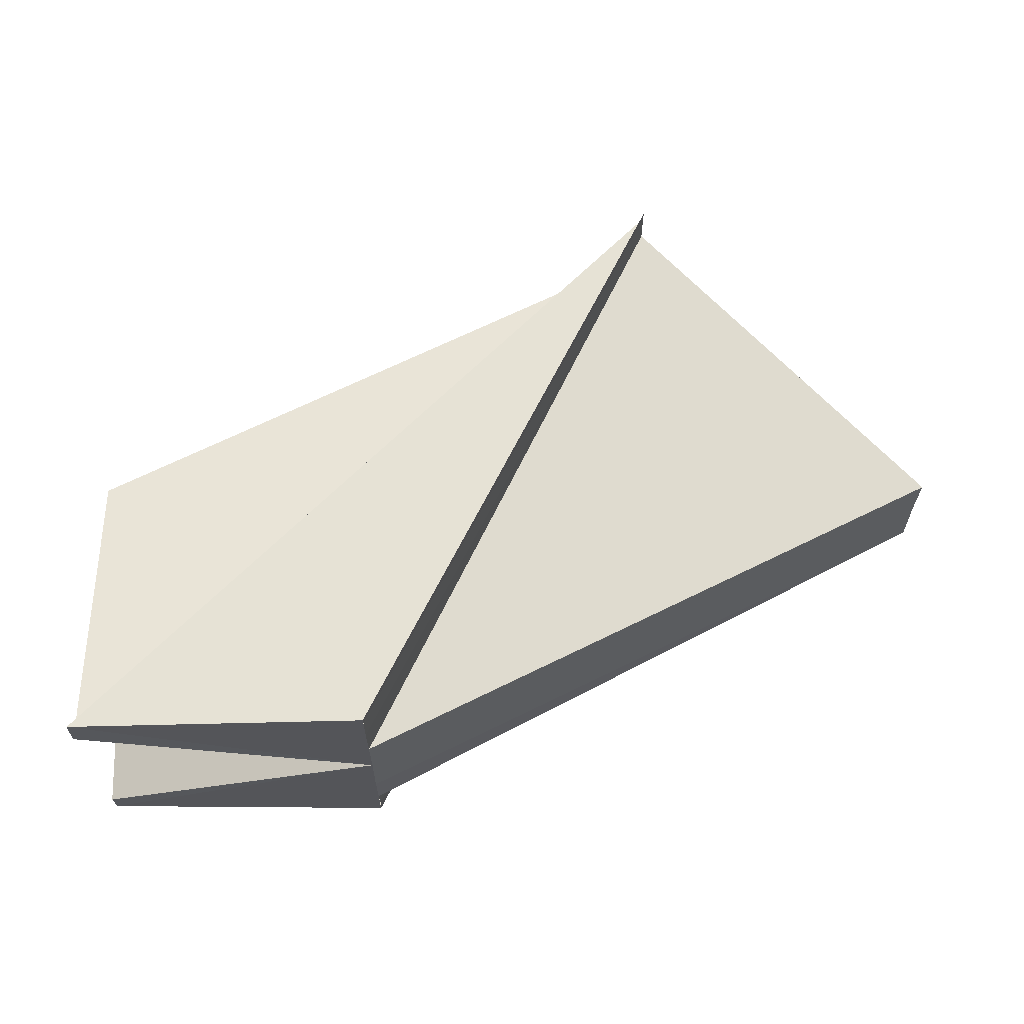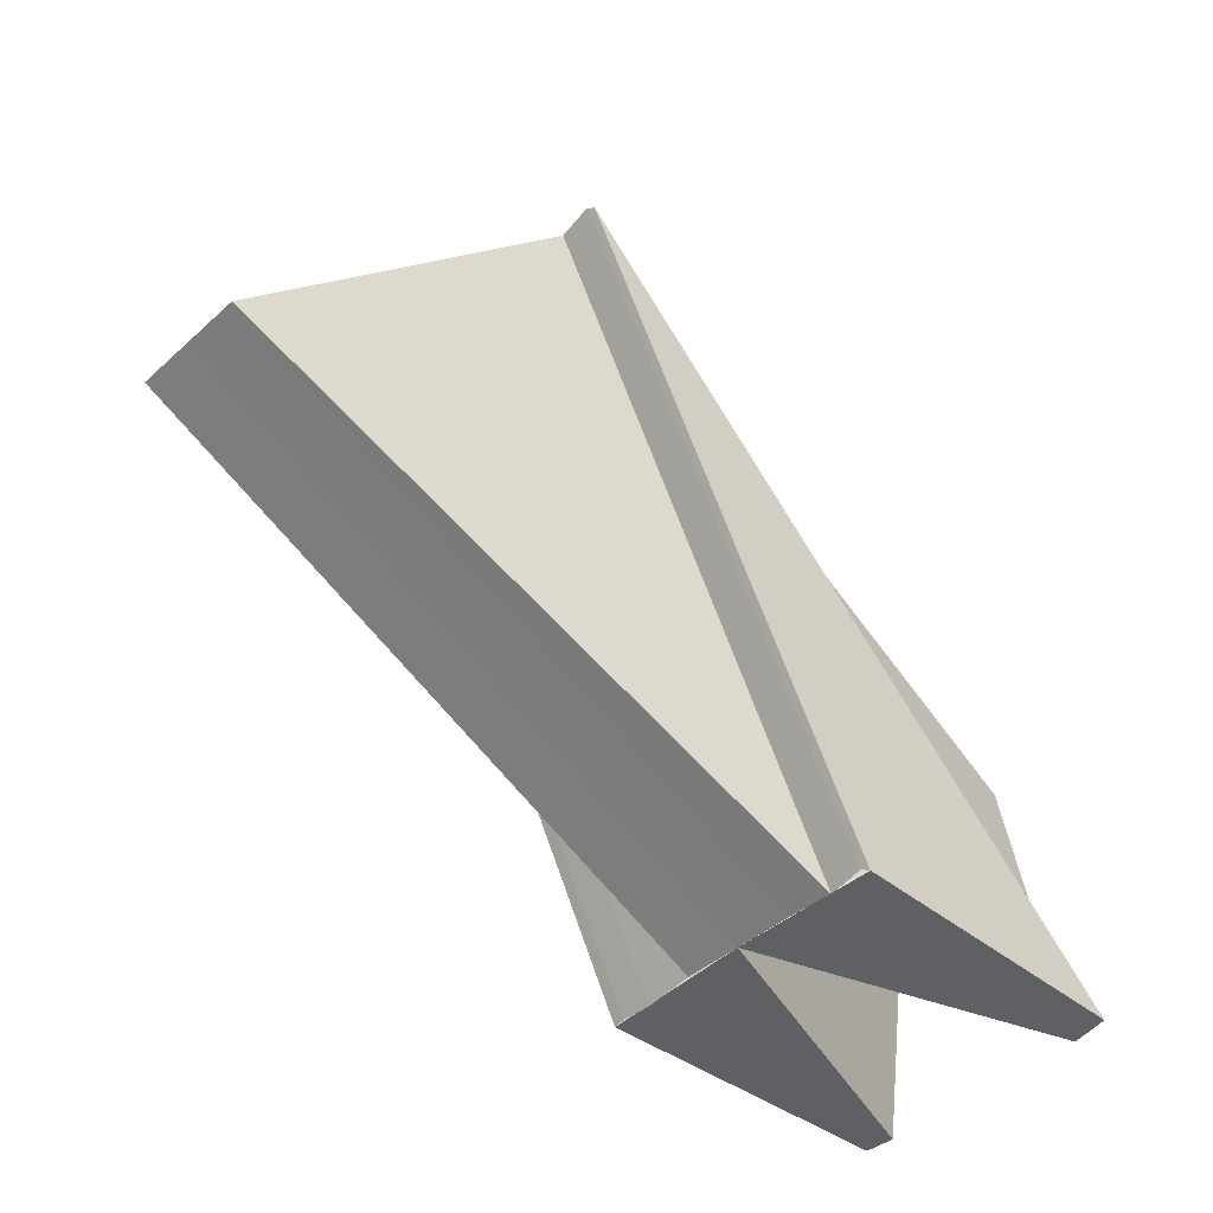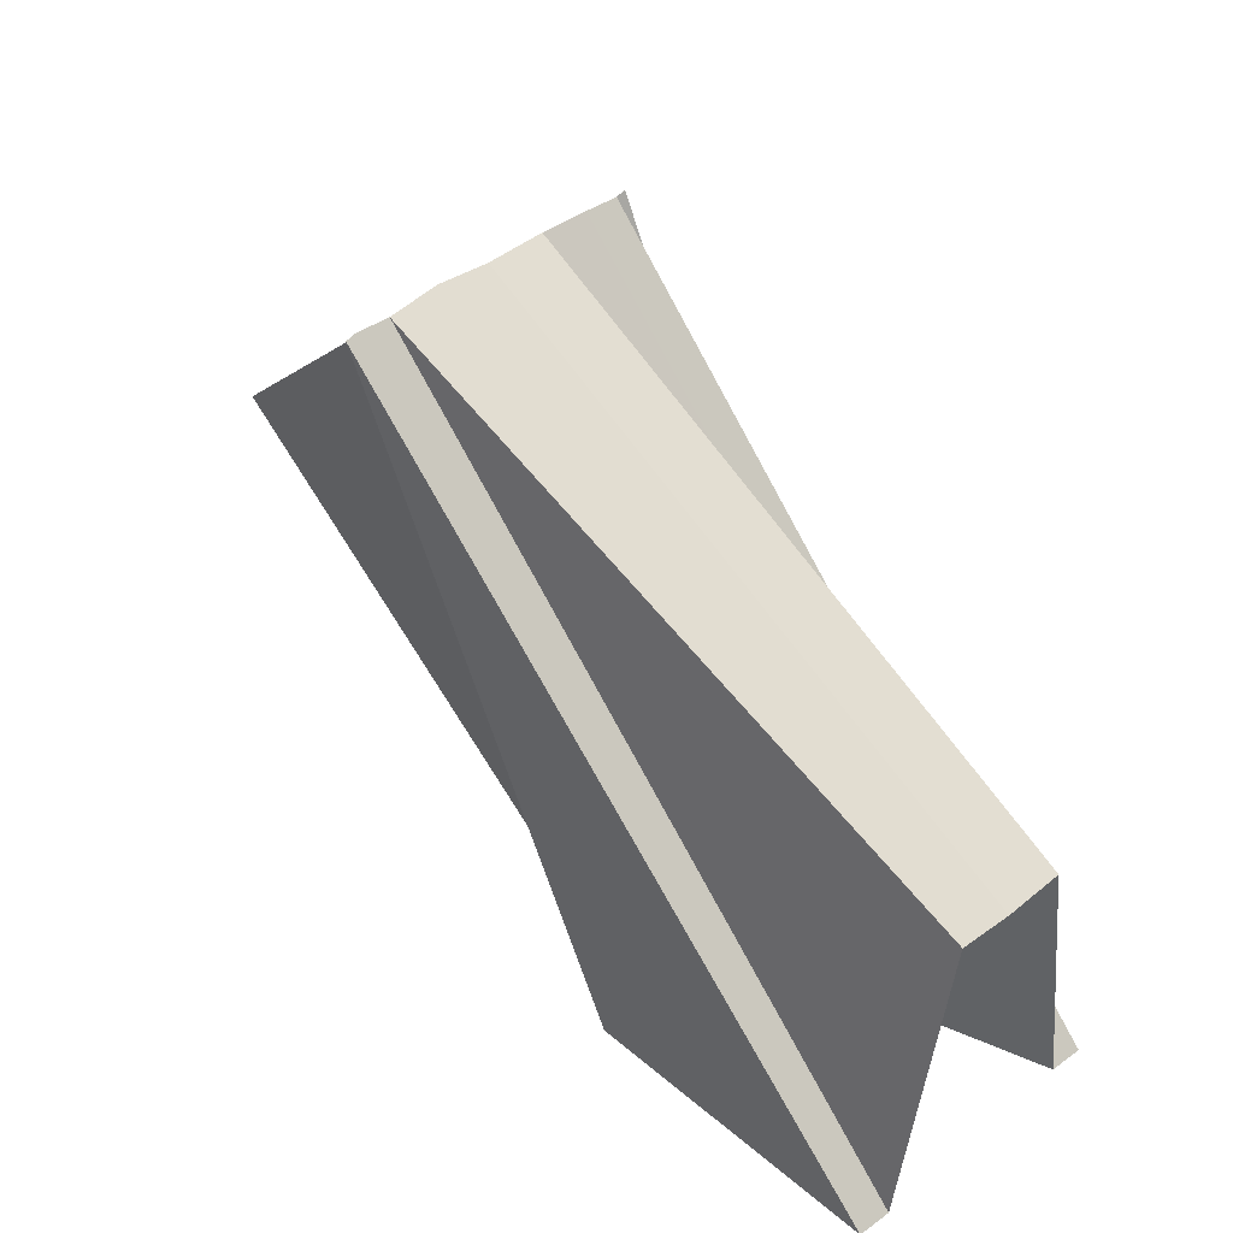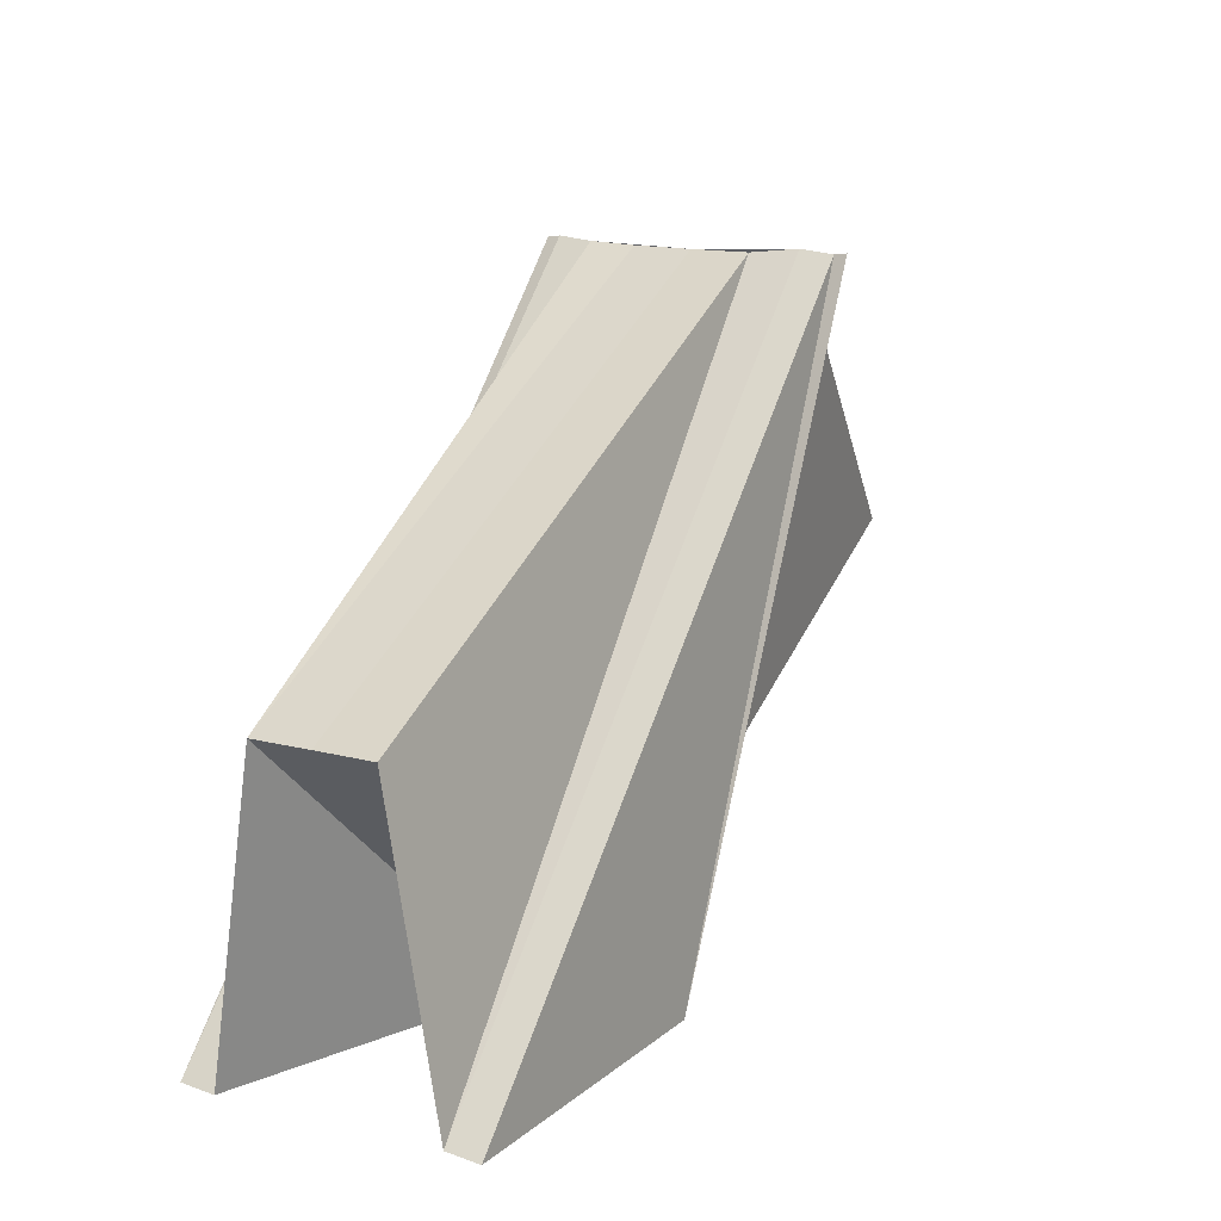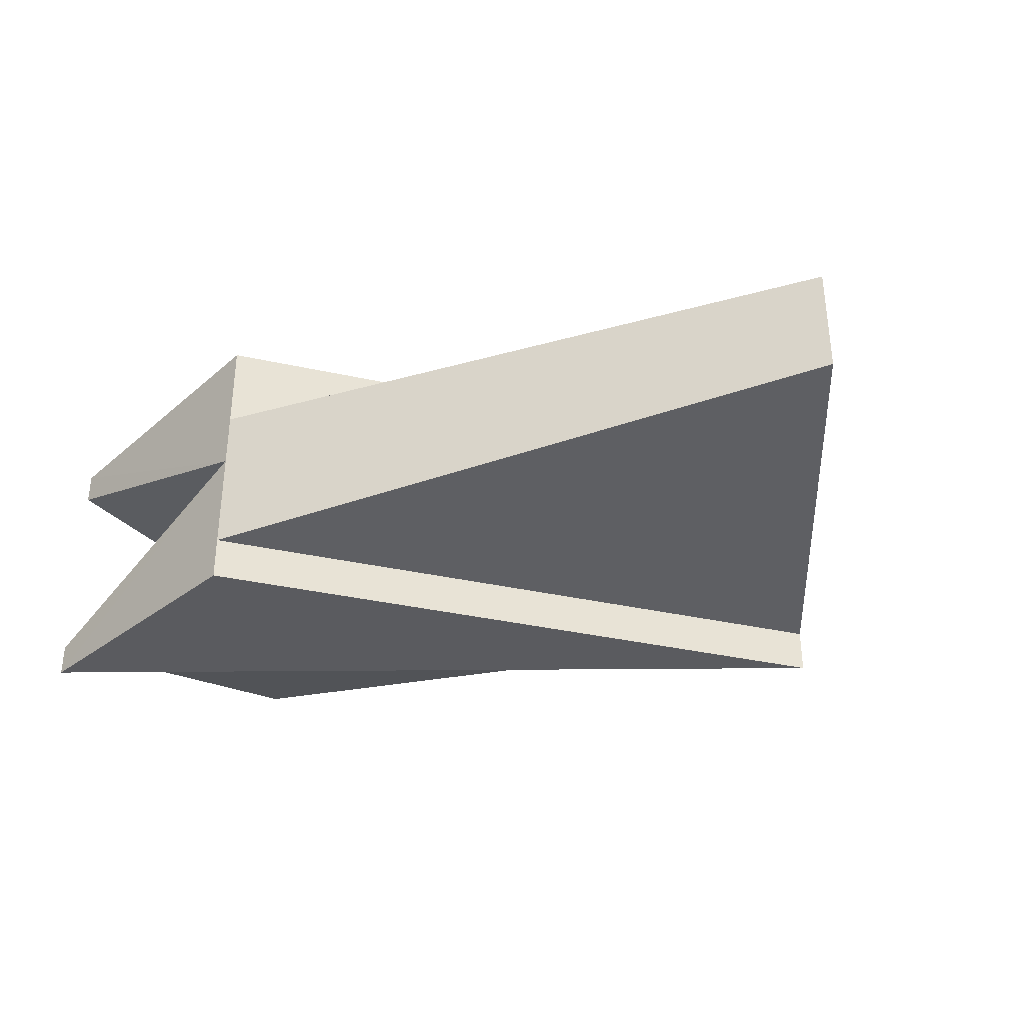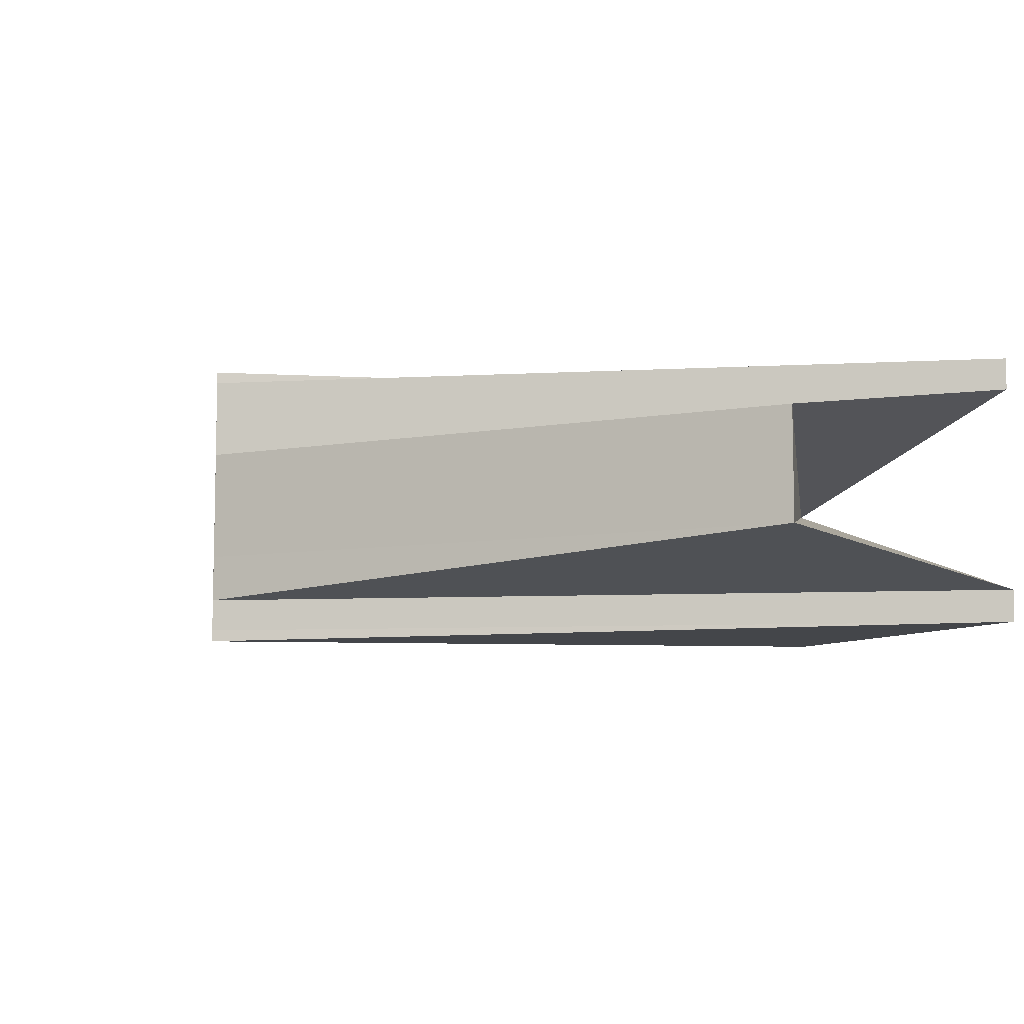
<metadata>
{"format":"obj","ext":"obj","renderer":"f3d","projection":"perspective","resolution":1024,"background":"white","views":[{"elev":64.8,"azim":-0.2,"up":"+Z"},{"elev":-43.9,"azim":137.6,"up":"+Y"},{"elev":44.0,"azim":-132.6,"up":"+Y"},{"elev":14.8,"azim":-61.0,"up":"+Y"},{"elev":-35.0,"azim":47.2,"up":"+Z"},{"elev":-7.3,"azim":-126.0,"up":"+Z"}]}
</metadata>
<code>
o 30836
v 2226 1883 20
v 2226 1883 20
v 2226 1883 20
v 2226 1883 20
v 2226 1883 20
v 2226 1883 20
v 2226 1883 20
v 2226 1883 20
v 2226 1883 20
v 2226 1883 20
v 2226 1883 20
v 2226 1883 20
v 2226 1883 20
v 2226 1883 20
v 2226 1883 20
v 2226 1883 20
v 2226 1883 20
v 2226 1883 20
v 2226 1883 20
v 2226 1883 20
v 2226 1883 20
v 2226 1883 20
v 2226 1883 20
v 2226 1883 20
v 2226 1883 20
v 2226 1883 20
v 2226 1883 20
v 2226 1883 20
v 2226 1883 20
v 2226 1883 20
v 2226 1883 20
v 2226 1883 20
v 2226 1883 20
v 2226 1883 20
v 2226 1883 20
v 2226 1883 20.01
v 2226 1883 20
v 2226 1883 20
v 2226 1883 20
v 2226 1883 20.01
v 2226 1883 20
v 2226 1883 20.01
v 2226 1883 20
v 2226 1883 20
v 2226 1883 20
v 2226 1883 20
v 2226 1883 20
v 2226 1883 20
v 2226 1883 20
v 2226 1883 20
v 2226 1883 20
v 2226 1883 20
v 2226 1883 20
v 2226 1883 20
v 2226 1883 20
v 2226 1883 20
v 2226 1883 20
v 2226 1883 20
v 2226 1883 20
v 2226 1883 20
v 2226 1883 20
v 2226 1883 20.01
v 2226 1883 20.01
v 2226 1883 20
v 2226 1883 20
v 2226 1883 20
v 2226 1883 20
v 2226 1883 20
v 2226 1883 20
v 2226 1883 20
v 2226 1883 20
v 2226 1883 20
v 2226 1883 20
f 1 2 3
f 4 5 3
f 6 7 4
f 7 8 9
f 10 11 9
f 12 10 4
f 13 10 12
f 4 14 12
f 8 15 16
f 16 17 18
f 15 19 18
f 18 20 21
f 19 22 21
f 22 23 24
f 25 23 26
f 25 27 28
f 29 28 5
f 29 26 30
f 29 30 31
f 32 31 33
f 32 34 35
f 29 36 34
f 37 34 38
f 39 40 38
f 41 40 42
f 43 29 44
f 44 29 45
f 29 46 47
f 45 46 48
f 46 49 50
f 21 50 51
f 21 52 50
f 21 53 52
f 21 54 53
f 21 55 56
f 57 58 54
f 59 57 37
f 60 57 61
f 62 60 59
f 63 60 62
f 64 65 66
f 65 67 66
f 68 69 70
f 71 72 73

</code>
